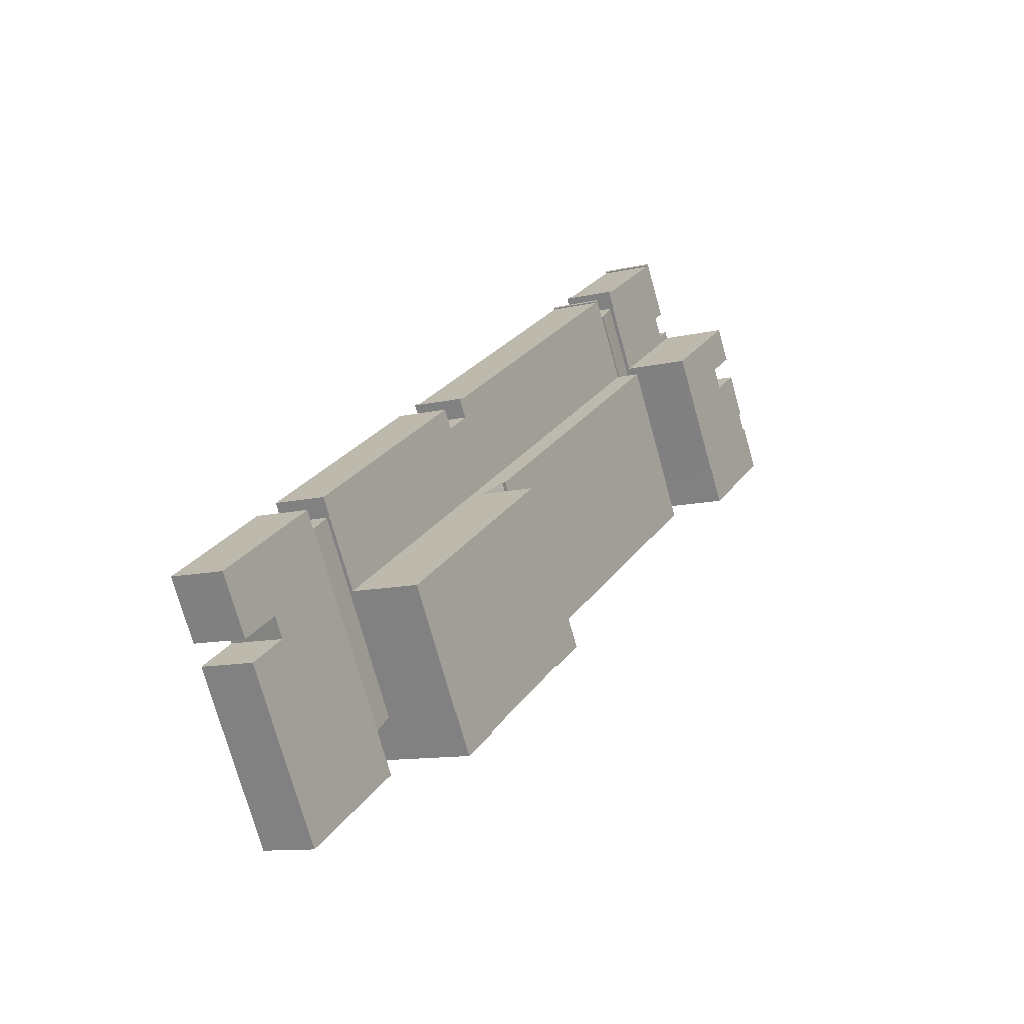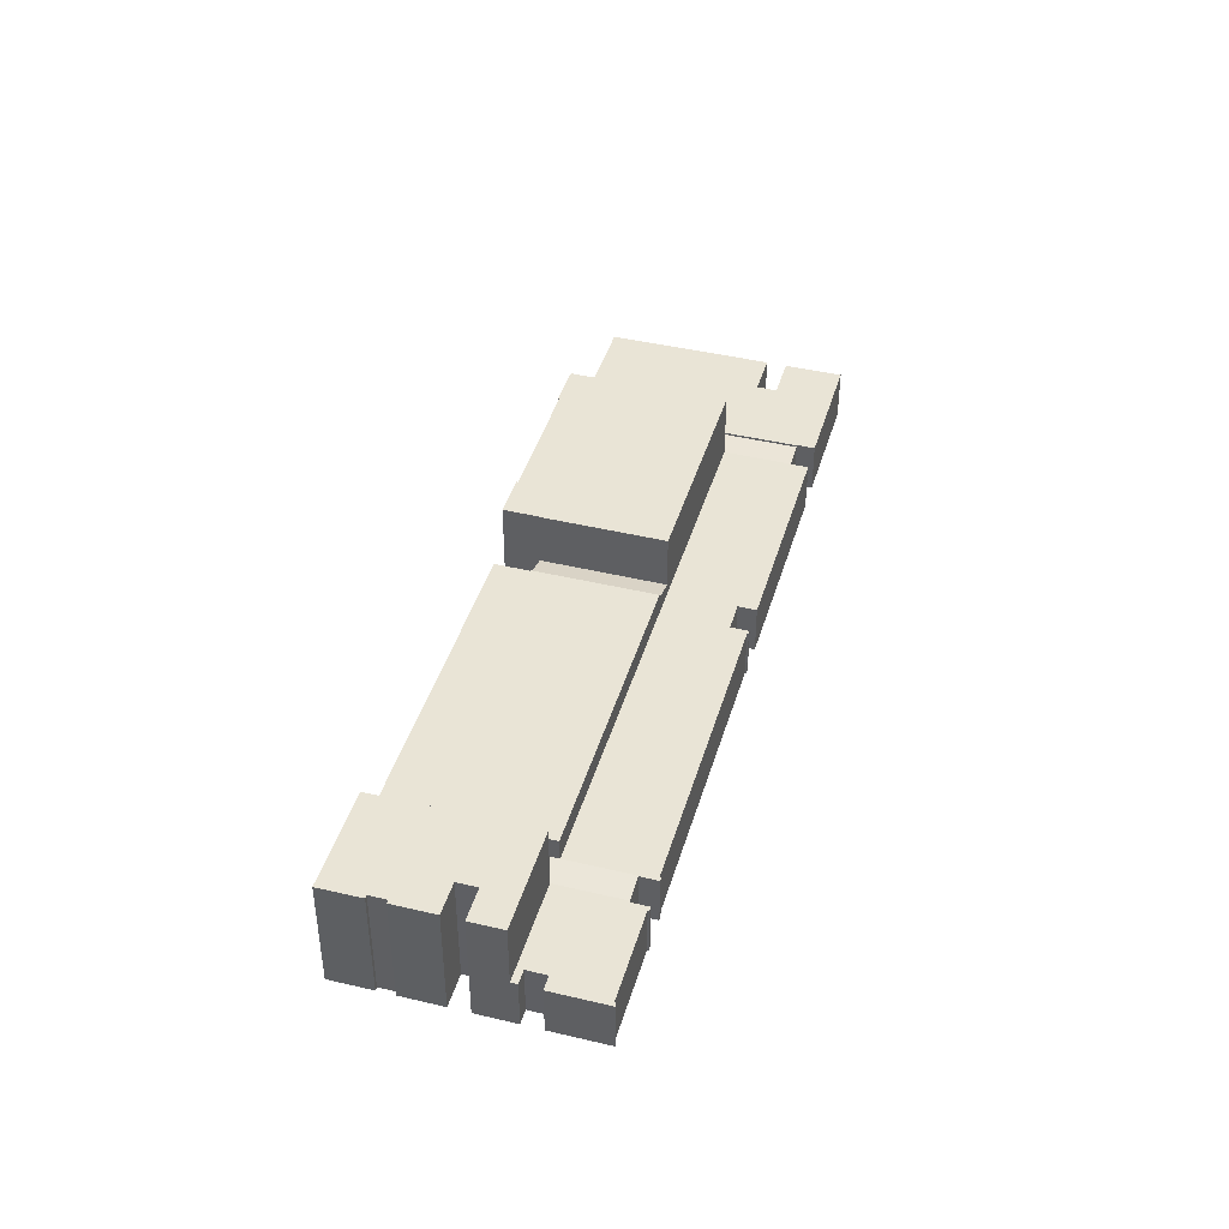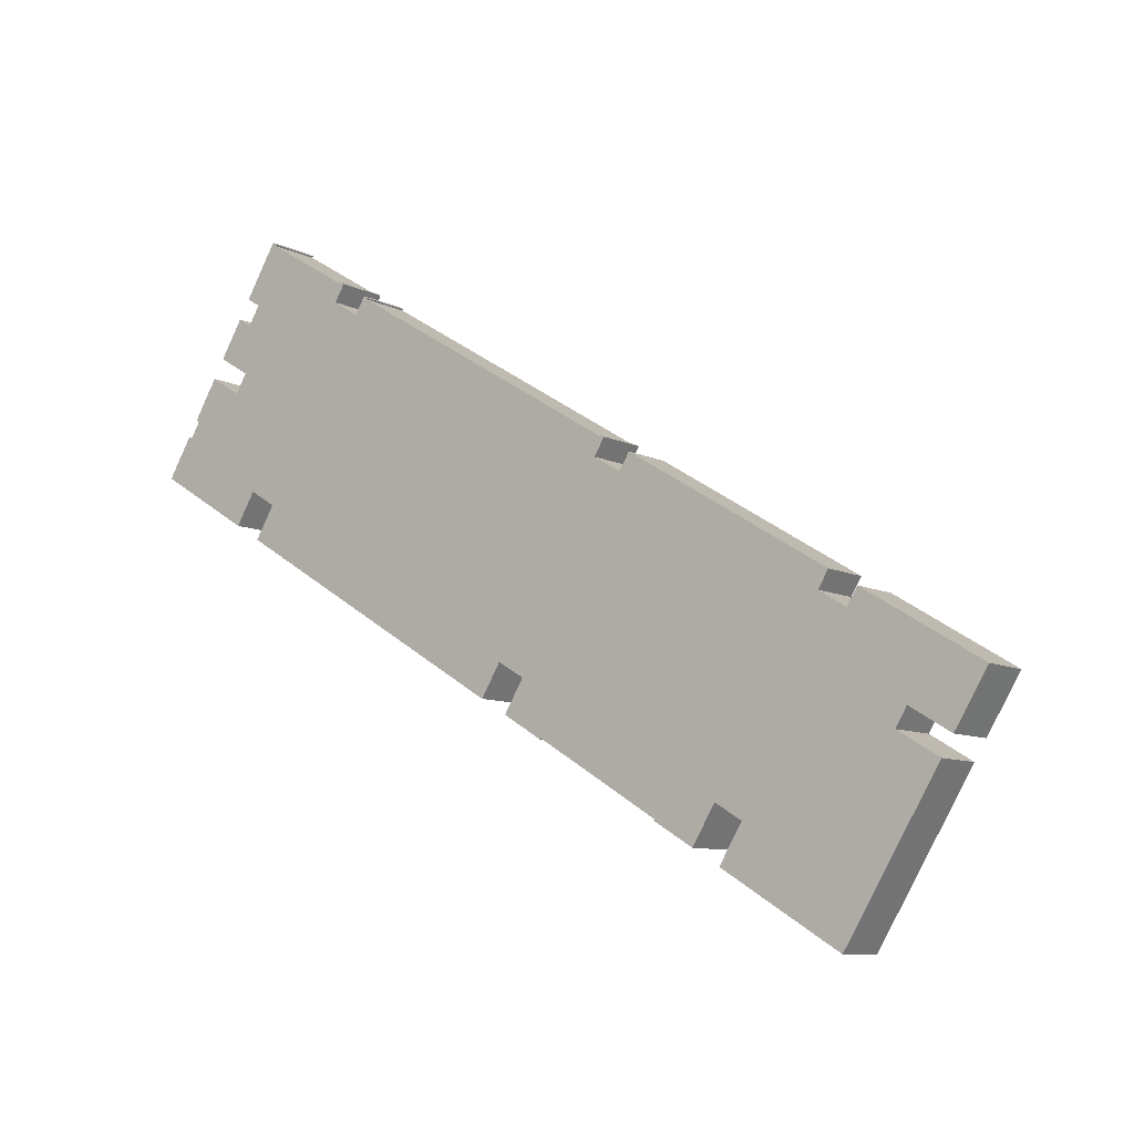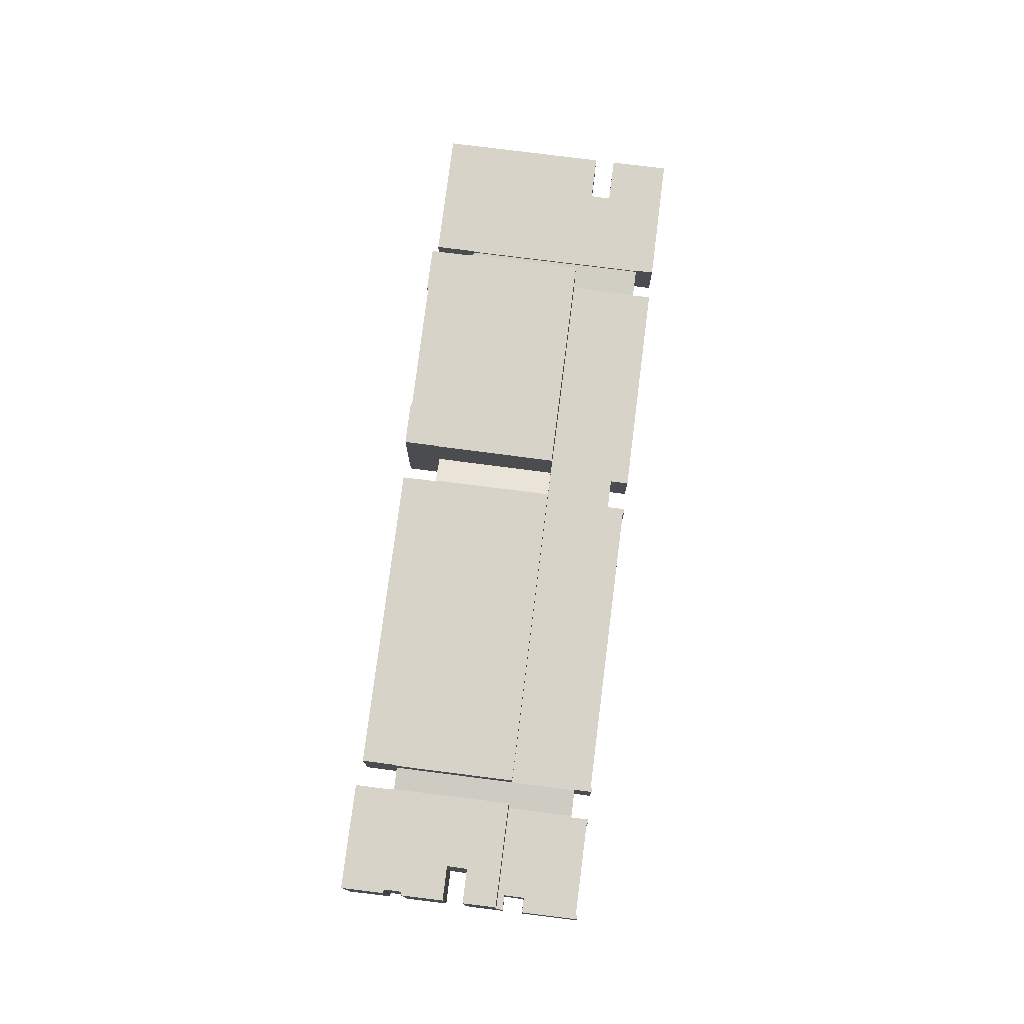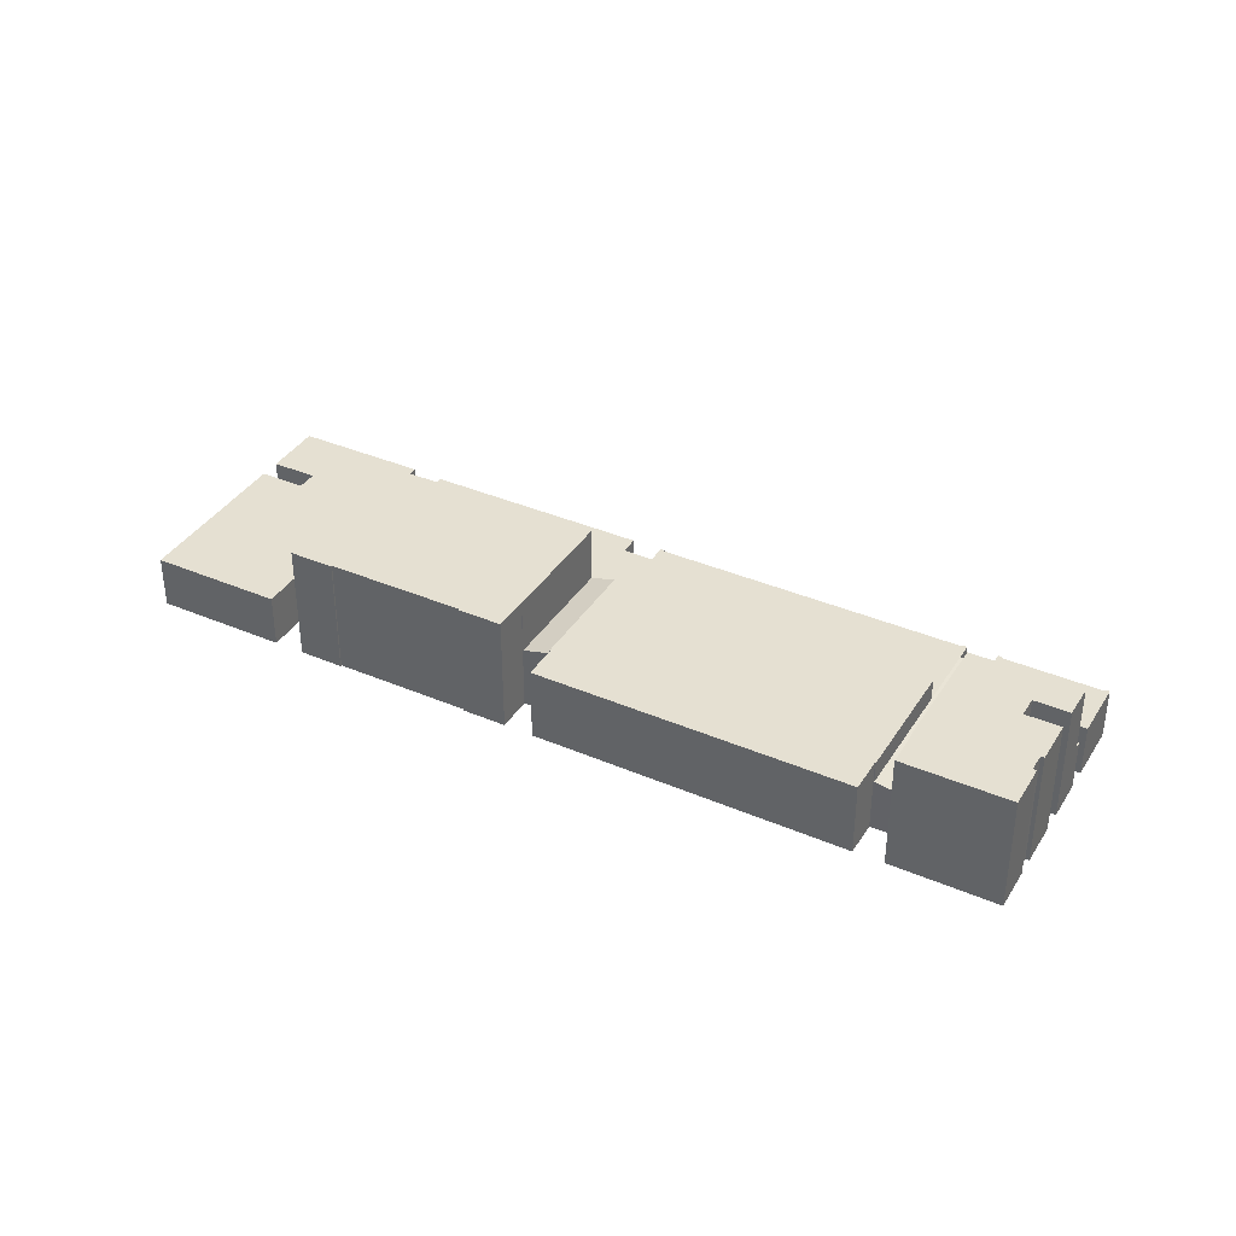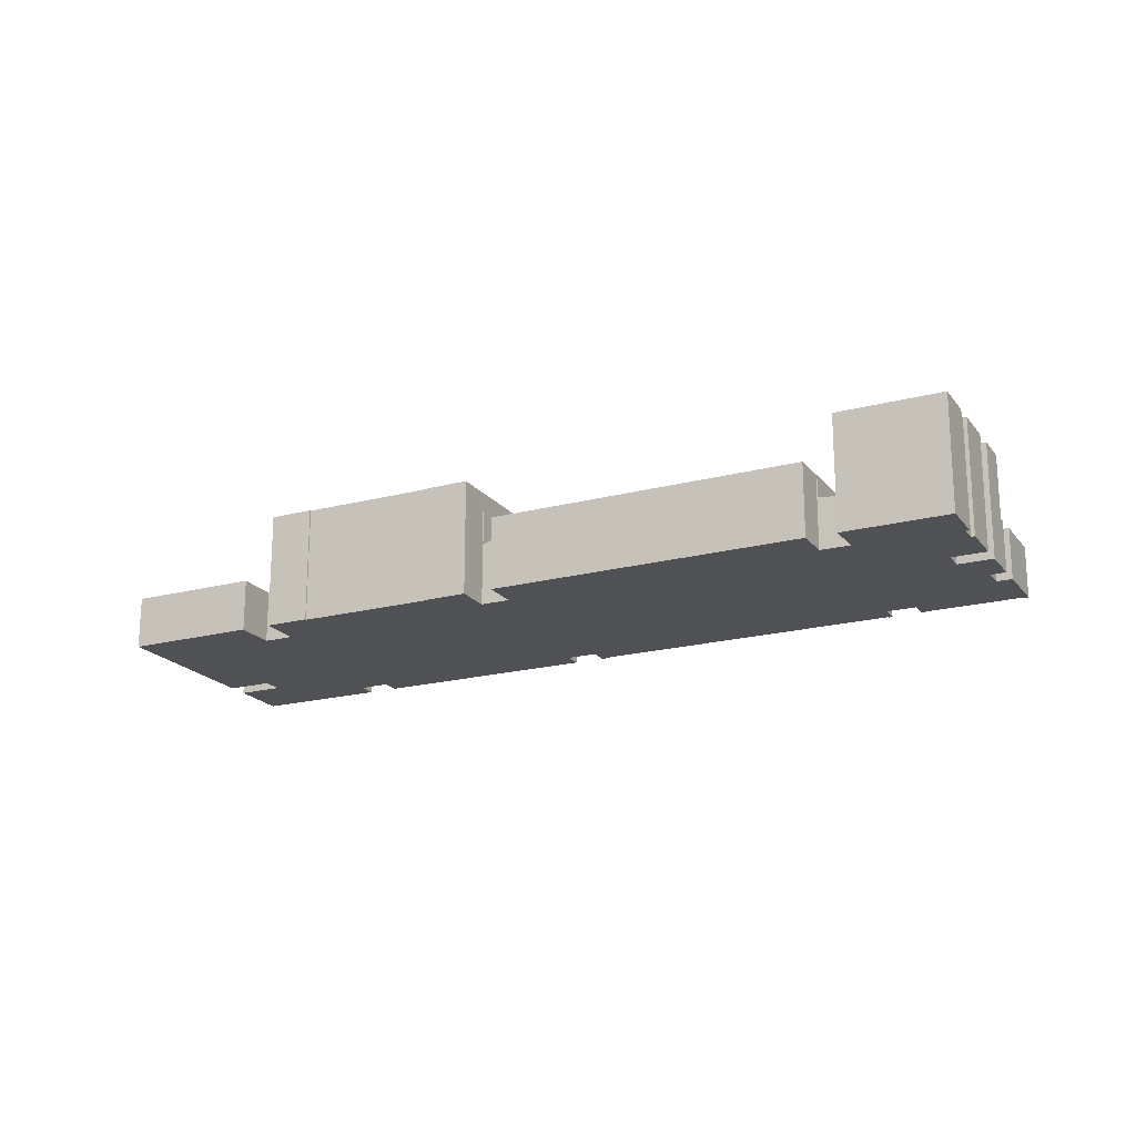
<metadata>
{"format":"obj","ext":"obj","renderer":"f3d","projection":"perspective","resolution":1024,"background":"white","views":[{"elev":-11.0,"azim":120.9,"up":"+Z"},{"elev":42.4,"azim":-42.6,"up":"+Y"},{"elev":-8.8,"azim":37.1,"up":"+Z"},{"elev":76.9,"azim":-51.4,"up":"+Y"},{"elev":37.6,"azim":-119.9,"up":"+Y"},{"elev":-19.7,"azim":-122.5,"up":"+Y"}]}
</metadata>
<code>
v  51.44 7.437 -26.37
v  56.4 8.345 -11.8
v  59.22 7.444 -13.52
v  48.56 8.352 -24.66
v  48.56 1.51e-15 -24.66
v  56.4 7.227e-16 -11.8
v  59.22 8.281e-16 -13.52
v  51.44 1.615e-15 -26.37
v  10.54 6.129 17.18
v  12.1 6.129 16.22
v  10.1 6.129 16.47
v  21.08 6.129 9.764
v  25.35 6.129 16.72
v  13.38 6.129 18.36
v  11.82 6.129 19.32
v  25.18 6.129 16.82
v  15.82 6.129 24.91
v  15.52 6.129 25.34
v  15.91 6.129 25.07
v  25.84 6.129 18.82
v  26.34 6.129 18.72
v  25.93 6.129 18.97
v  13.38 -1.124e-15 18.36
v  11.82 -1.183e-15 19.32
v  21.08 -5.979e-16 9.764
v  10.1 -1.008e-15 16.47
v  15.52 -1.552e-15 25.34
v  25.84 -1.152e-15 18.82
v  25.93 -1.162e-15 18.97
v  10.54 -1.052e-15 17.18
v  12.1 -9.933e-16 16.22
v  15.91 -1.535e-15 25.07
v  15.82 -1.525e-15 24.91
v  26.34 -1.147e-15 18.72
v  25.18 -1.03e-15 16.82
v  25.35 -1.024e-15 16.72
v  67.54 13.88 -41.26
v  74.61 13.88 -39.75
v  72.05 13.88 -43.99
v  67.62 13.88 -41.12
v  53.77 13.88 -32.6
v  49.27 13.88 -30.05
v  53.69 13.88 -32.74
v  82.14 13.88 -27.52
v  74.69 13.88 -39.8
v  51.49 13.88 -26.4
v  51.44 13.88 -26.37
v  59.22 13.88 -13.52
v  82.14 1.685e-15 -27.52
v  74.69 2.437e-15 -39.8
v  74.61 2.434e-15 -39.75
v  72.05 2.693e-15 -43.99
v  53.77 1.996e-15 -32.6
v  53.69 2.005e-15 -32.74
v  67.54 2.526e-15 -41.26
v  67.62 2.518e-15 -41.12
v  49.27 1.84e-15 -30.05
v  51.49 1.617e-15 -26.4
v  29.82 6.013 16.59
v  28.22 6.013 14.95
v  29.39 6.013 16.86
v  61.76 6.013 -2.884
v  61.25 6.013 -2.785
v  61.35 6.013 -2.631
v  77.72 6.013 -12.64
v  63.64 6.013 -6.671
v  64.8 6.013 -4.759
v  23.92 6.013 8.031
v  28.16 6.013 14.99
v  56.4 6.013 -11.8
v  29.72 6.013 16.44
v  60.59 6.013 -4.796
v  60.65 6.013 -4.835
v  63.44 6.013 -6.552
v  59.22 6.013 -13.52
v  82.14 6.013 -27.52
v  86.33 6.013 -20.5
v  87.49 6.013 -18.6
v  86.37 6.013 -20.52
v  63.64 4.085e-16 -6.671
v  63.44 4.012e-16 -6.552
v  60.65 2.961e-16 -4.835
v  60.59 2.937e-16 -4.796
v  64.8 2.914e-16 -4.759
v  77.72 7.739e-16 -12.64
v  87.49 1.139e-15 -18.6
v  86.33 1.255e-15 -20.5
v  86.37 1.256e-15 -20.52
v  28.16 -9.178e-16 14.99
v  28.22 -9.155e-16 14.95
v  29.39 -1.032e-15 16.86
v  29.82 -1.016e-15 16.59
v  29.72 -1.006e-15 16.44
v  61.25 1.705e-16 -2.785
v  61.35 1.611e-16 -2.631
v  61.76 1.766e-16 -2.884
v  23.92 -4.918e-16 8.031
v  10.26 13.79 8.596
v  3.895 13.79 6.316
v  6.657 13.79 10.81
v  13.21 13.79 -3.06
v  13.13 13.79 -3.01
v  21.08 13.79 9.764
v  3.155 13.79 4.26
v  4.27 13.79 6.086
v  11.55 13.79 10.74
v  7.944 13.79 12.95
v  10.1 13.79 16.47
v  0 13.79 8.445e-16
v  2.78 13.79 4.49
v  10.91 13.79 -6.655
v  6.657 -6.617e-16 10.81
v  10.26 -5.264e-16 8.596
v  2.78 -2.749e-16 4.49
v  3.155 -2.608e-16 4.26
v  11.55 -6.576e-16 10.74
v  7.944 -7.93e-16 12.95
v  0 0 0
v  4.27 -3.727e-16 6.086
v  3.895 -3.867e-16 6.316
v  13.21 1.874e-16 -3.06
v  13.13 1.843e-16 -3.01
v  10.91 4.075e-16 -6.655
v  48.56 8.75 -24.66
v  23.92 8.75 8.031
v  56.4 8.75 -11.8
v  48.48 8.75 -24.61
v  46.26 8.75 -28.25
v  16.15 8.75 -4.893
v  13.93 8.75 -8.538
v  16.07 8.75 -4.84
v  13.93 5.228e-16 -8.538
v  16.15 2.996e-16 -4.893
v  16.07 2.964e-16 -4.84
v  48.48 1.507e-15 -24.61
v  46.26 1.73e-15 -28.25
v  85.05 6.227 -29.29
v  77.64 6.227 -41.61
v  77.56 6.227 -41.56
v  95.83 6.227 -23.69
v  95.44 6.227 -31.75
v  94.19 6.227 -33.87
v  101.3 6.227 -27.03
v  100.1 6.227 -34.57
v  103.6 6.227 -28.43
v  103.8 6.227 -28.54
v  77.72 6.227 -47.45
v  75.06 6.227 -45.83
v  89.31 6.227 -22.31
v  88.31 6.227 -53.92
v  89.38 6.227 -22.34
v  90.22 6.227 -20.97
v  90.53 6.227 -20.45
v  98.36 6.227 -37.42
v  98.81 6.227 -36.68
v  89.26 6.227 -52.36
v  103.8 1.748e-15 -28.54
v  103.6 1.741e-15 -28.43
v  101.3 1.655e-15 -27.03
v  95.83 1.45e-15 -23.69
v  90.53 1.252e-15 -20.45
v  94.19 2.074e-15 -33.87
v  98.81 2.246e-15 -36.68
v  89.31 1.366e-15 -22.31
v  89.38 1.368e-15 -22.34
v  100.1 2.117e-15 -34.57
v  95.44 1.944e-15 -31.75
v  98.36 2.291e-15 -37.42
v  89.26 3.206e-15 -52.36
v  88.31 3.302e-15 -53.92
v  77.72 2.906e-15 -47.45
v  75.06 2.806e-15 -45.83
v  77.64 2.548e-15 -41.61
v  77.56 2.545e-15 -41.56
v  85.05 1.794e-15 -29.29
v  90.22 1.284e-15 -20.97
v  13.21 5.695 -3.06
v  23.92 6.187 8.031
v  16.07 6.19 -4.84
v  21.08 5.698 9.764
v  28.16 6.188 14.99
v  25.35 5.697 16.72
v  74.69 5.637 -39.8
v  85.05 5.979 -29.29
v  77.56 5.976 -41.56
v  82.14 5.634 -27.52
v  89.31 5.978 -22.31
v  86.37 5.635 -20.52
g defaultobject
f 1 2 3
f 2 1 4
f 5 2 4
f 2 5 6
f 6 3 2
f 3 6 7
f 7 1 3
f 1 7 8
f 1 5 4
f 5 1 8
f 8 6 5
f 6 8 7
f 9 10 11
f 12 10 13
f 10 12 11
f 13 10 14
f 13 14 15
f 13 15 16
f 16 15 17
f 17 15 18
f 17 18 19
f 16 20 21
f 20 16 17
f 21 20 22
f 23 15 14
f 15 23 24
f 25 11 12
f 11 25 26
f 24 18 15
f 18 24 27
f 28 22 20
f 22 28 29
f 26 9 11
f 9 26 30
f 31 14 10
f 14 31 23
f 27 19 18
f 19 27 32
f 33 20 17
f 20 33 28
f 29 21 22
f 21 29 34
f 35 13 16
f 13 35 36
f 30 10 9
f 10 30 31
f 32 17 19
f 17 32 33
f 34 16 21
f 16 34 35
f 36 12 13
f 12 36 25
f 27 33 32
f 24 23 27
f 29 35 34
f 35 29 28
f 35 28 33
f 35 33 25
f 25 33 23
f 25 23 31
f 25 31 26
f 23 33 27
f 26 31 30
f 25 36 35
f 37 38 39
f 38 37 40
f 38 40 41
f 42 41 43
f 38 44 45
f 44 38 41
f 44 41 42
f 44 42 46
f 44 46 47
f 44 47 48
f 7 44 48
f 44 7 49
f 49 45 44
f 45 49 50
f 51 39 38
f 39 51 52
f 53 43 41
f 43 53 54
f 50 38 45
f 38 50 51
f 52 37 39
f 37 52 55
f 56 41 40
f 41 56 53
f 54 42 43
f 42 54 57
f 58 47 46
f 47 58 8
f 55 40 37
f 40 55 56
f 57 46 42
f 46 57 58
f 8 48 47
f 48 8 7
f 52 56 55
f 54 58 57
f 58 54 7
f 7 54 53
f 7 53 49
f 49 53 56
f 49 56 51
f 51 56 52
f 49 51 50
f 7 8 58
f 59 60 61
f 62 63 64
f 65 66 67
f 60 68 69
f 68 60 70
f 70 60 71
f 71 60 59
f 70 71 63
f 70 63 72
f 72 63 62
f 70 72 73
f 70 73 74
f 70 74 75
f 75 74 66
f 75 66 76
f 76 66 65
f 76 65 77
f 77 65 78
f 76 77 79
f 74 80 66
f 80 74 73
f 80 73 72
f 80 72 81
f 81 72 82
f 82 72 83
f 84 65 67
f 65 84 85
f 65 85 78
f 78 85 86
f 87 79 77
f 79 87 88
f 89 60 69
f 60 89 90
f 91 59 61
f 59 91 92
f 93 63 71
f 63 93 94
f 95 62 64
f 62 95 96
f 80 67 66
f 67 80 84
f 97 69 68
f 69 97 89
f 90 61 60
f 61 90 91
f 94 64 63
f 64 94 95
f 86 77 78
f 77 86 87
f 88 76 79
f 76 88 49
f 92 71 59
f 71 92 93
f 96 72 62
f 72 96 83
f 49 75 76
f 75 49 7
f 75 7 70
f 70 7 6
f 70 6 68
f 68 6 97
f 90 92 91
f 92 90 93
f 93 90 94
f 97 90 89
f 90 97 83
f 83 97 82
f 82 97 81
f 81 97 80
f 80 97 87
f 87 97 88
f 88 97 7
f 88 7 49
f 7 97 6
f 80 85 84
f 85 80 86
f 86 80 87
f 94 96 95
f 96 94 83
f 83 94 90
f 98 99 100
f 101 102 103
f 104 103 102
f 105 103 104
f 99 103 105
f 98 103 99
f 106 103 98
f 107 103 106
f 108 103 107
f 109 110 111
f 102 111 110
f 104 102 110
f 112 98 100
f 98 112 113
f 26 103 108
f 103 26 25
f 114 104 110
f 104 114 115
f 113 106 98
f 106 113 116
f 117 108 107
f 108 117 26
f 118 110 109
f 110 118 114
f 115 105 104
f 105 115 119
f 120 100 99
f 100 120 112
f 116 107 106
f 107 116 117
f 121 102 101
f 102 121 122
f 123 109 111
f 109 123 118
f 119 99 105
f 99 119 120
f 25 101 103
f 101 25 121
f 122 111 102
f 111 122 123
f 117 116 26
f 25 116 121
f 116 25 26
f 121 116 113
f 121 113 112
f 121 112 119
f 119 112 120
f 121 119 122
f 119 123 122
f 123 119 115
f 123 115 114
f 123 114 118
f 124 125 126
f 125 124 127
f 125 127 128
f 125 128 129
f 129 128 130
f 131 125 129
f 132 129 130
f 129 132 133
f 134 125 131
f 125 134 97
f 133 131 129
f 131 133 134
f 5 127 124
f 127 5 135
f 136 130 128
f 130 136 132
f 97 126 125
f 126 97 6
f 6 124 126
f 124 6 5
f 135 128 127
f 128 135 136
f 136 133 132
f 133 136 135
f 133 97 134
f 97 133 6
f 6 133 135
f 6 135 5
f 137 138 139
f 140 141 142
f 141 140 143
f 141 143 144
f 144 143 145
f 144 145 146
f 138 147 148
f 147 138 137
f 147 137 149
f 147 149 150
f 150 149 151
f 150 151 152
f 150 152 153
f 150 153 140
f 150 140 142
f 150 142 154
f 154 142 155
f 150 154 156
f 145 157 146
f 157 145 143
f 157 143 140
f 157 140 158
f 158 140 159
f 159 140 160
f 160 140 153
f 160 153 161
f 162 155 142
f 155 162 163
f 164 151 149
f 151 164 165
f 157 144 146
f 144 157 166
f 167 142 141
f 142 167 162
f 163 154 155
f 154 163 156
f 156 163 168
f 156 168 169
f 156 169 150
f 150 169 170
f 166 141 144
f 141 166 167
f 170 147 150
f 147 170 171
f 147 171 148
f 148 171 172
f 173 139 138
f 139 173 174
f 172 138 148
f 138 172 173
f 174 137 139
f 137 174 175
f 137 175 149
f 149 175 164
f 165 152 151
f 152 165 153
f 153 165 161
f 161 165 176
f 175 165 164
f 165 175 174
f 165 174 173
f 171 173 172
f 176 160 161
f 160 176 165
f 160 165 173
f 160 173 171
f 160 171 170
f 160 170 162
f 160 162 167
f 162 170 168
f 162 168 163
f 168 170 169
f 167 159 160
f 159 167 166
f 159 166 158
f 158 166 157
f 177 178 179
f 178 177 180
f 178 180 181
f 181 180 182
f 121 180 177
f 180 121 25
f 180 25 182
f 182 25 36
f 182 89 181
f 89 182 36
f 89 178 181
f 178 89 97
f 178 97 179
f 179 97 134
f 134 177 179
f 177 134 121
f 25 89 36
f 89 25 97
f 97 25 121
f 97 121 134
f 183 184 185
f 184 183 186
f 184 186 187
f 187 186 188
f 50 186 183
f 186 50 49
f 186 49 188
f 188 49 88
f 188 164 187
f 164 188 88
f 164 184 187
f 184 164 175
f 184 175 185
f 185 175 174
f 174 183 185
f 183 174 50
f 49 164 88
f 164 49 175
f 175 49 50
f 175 50 174

</code>
